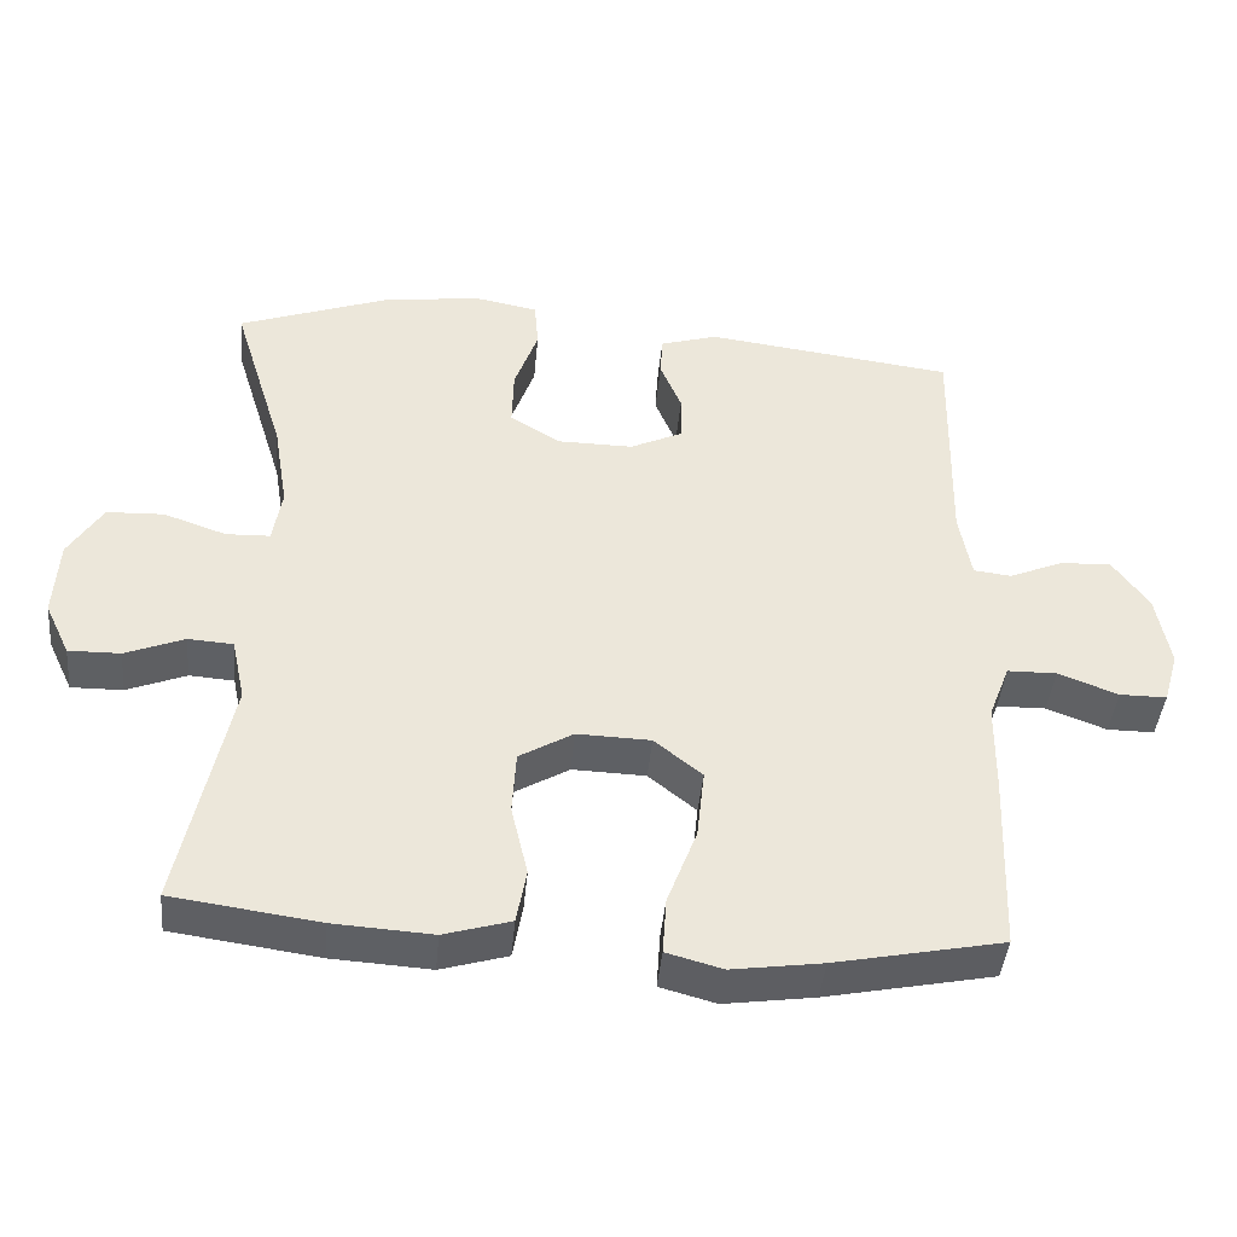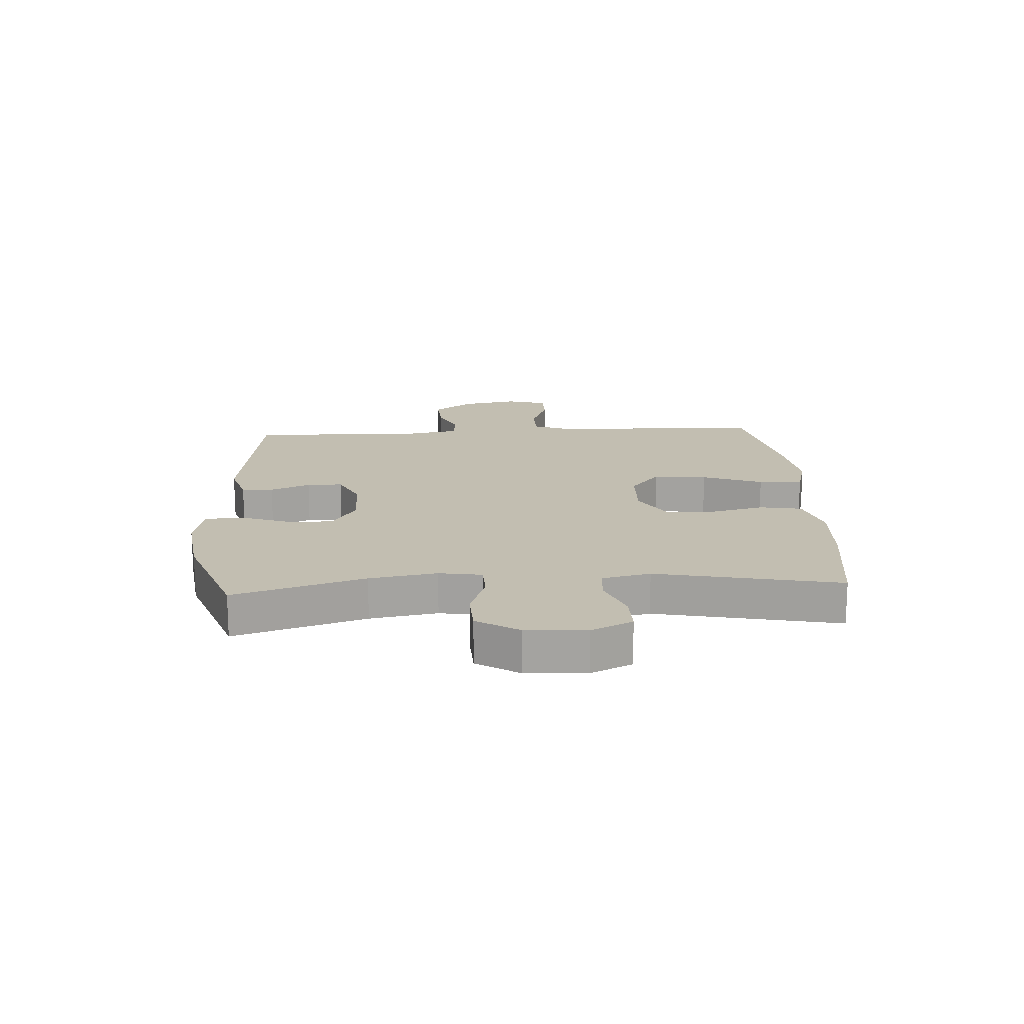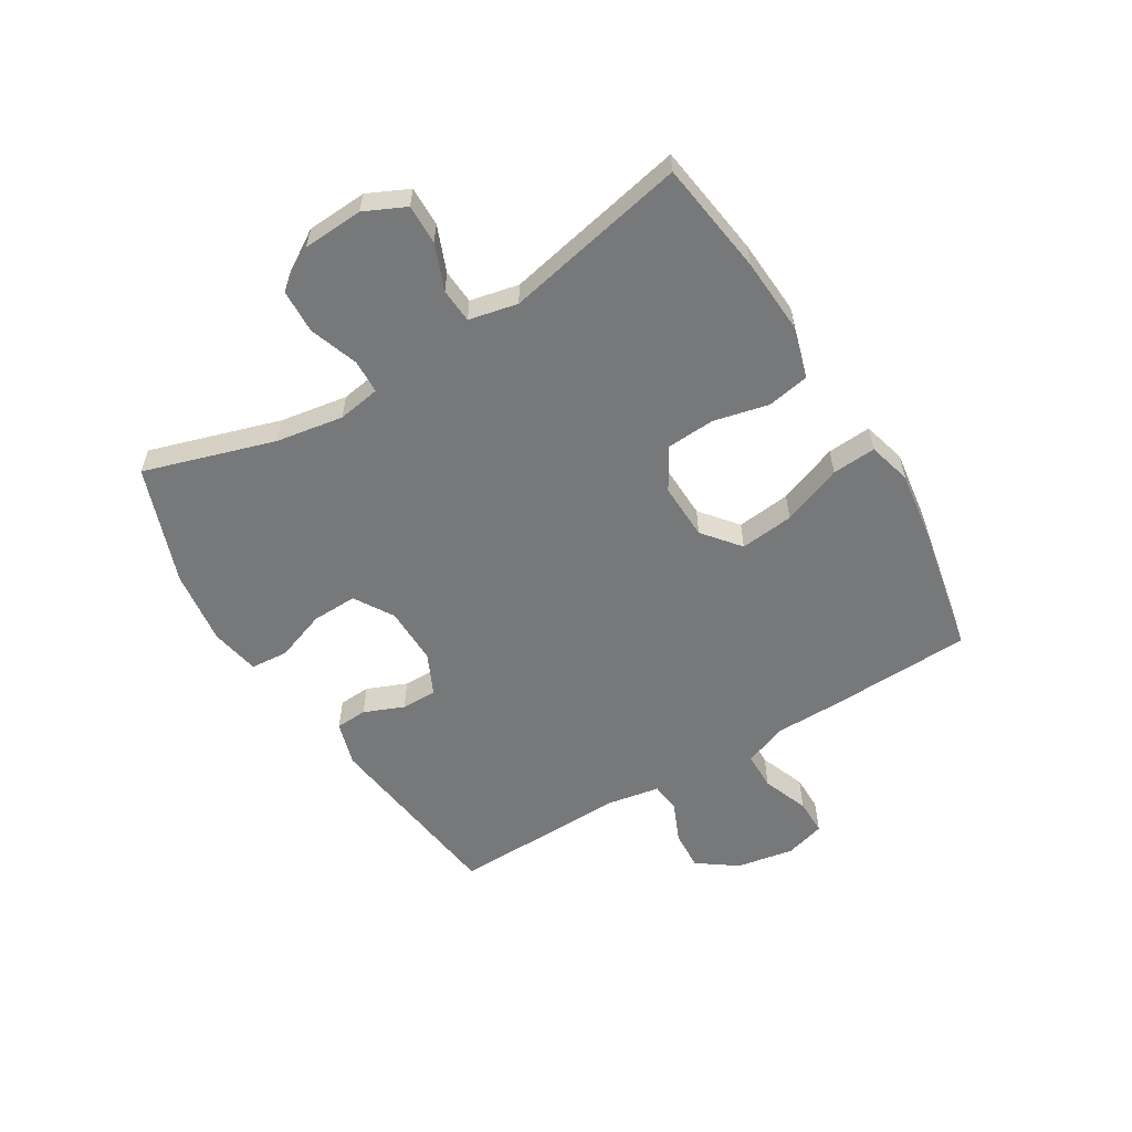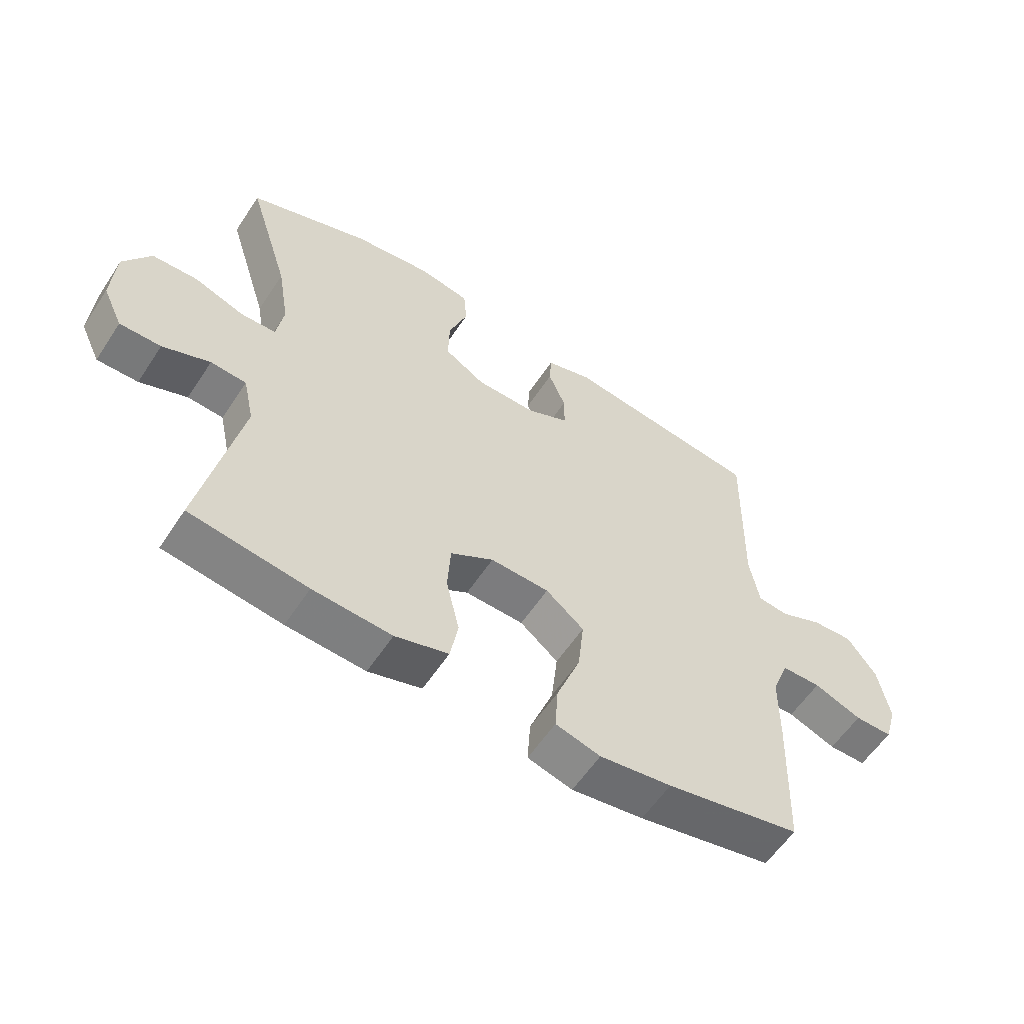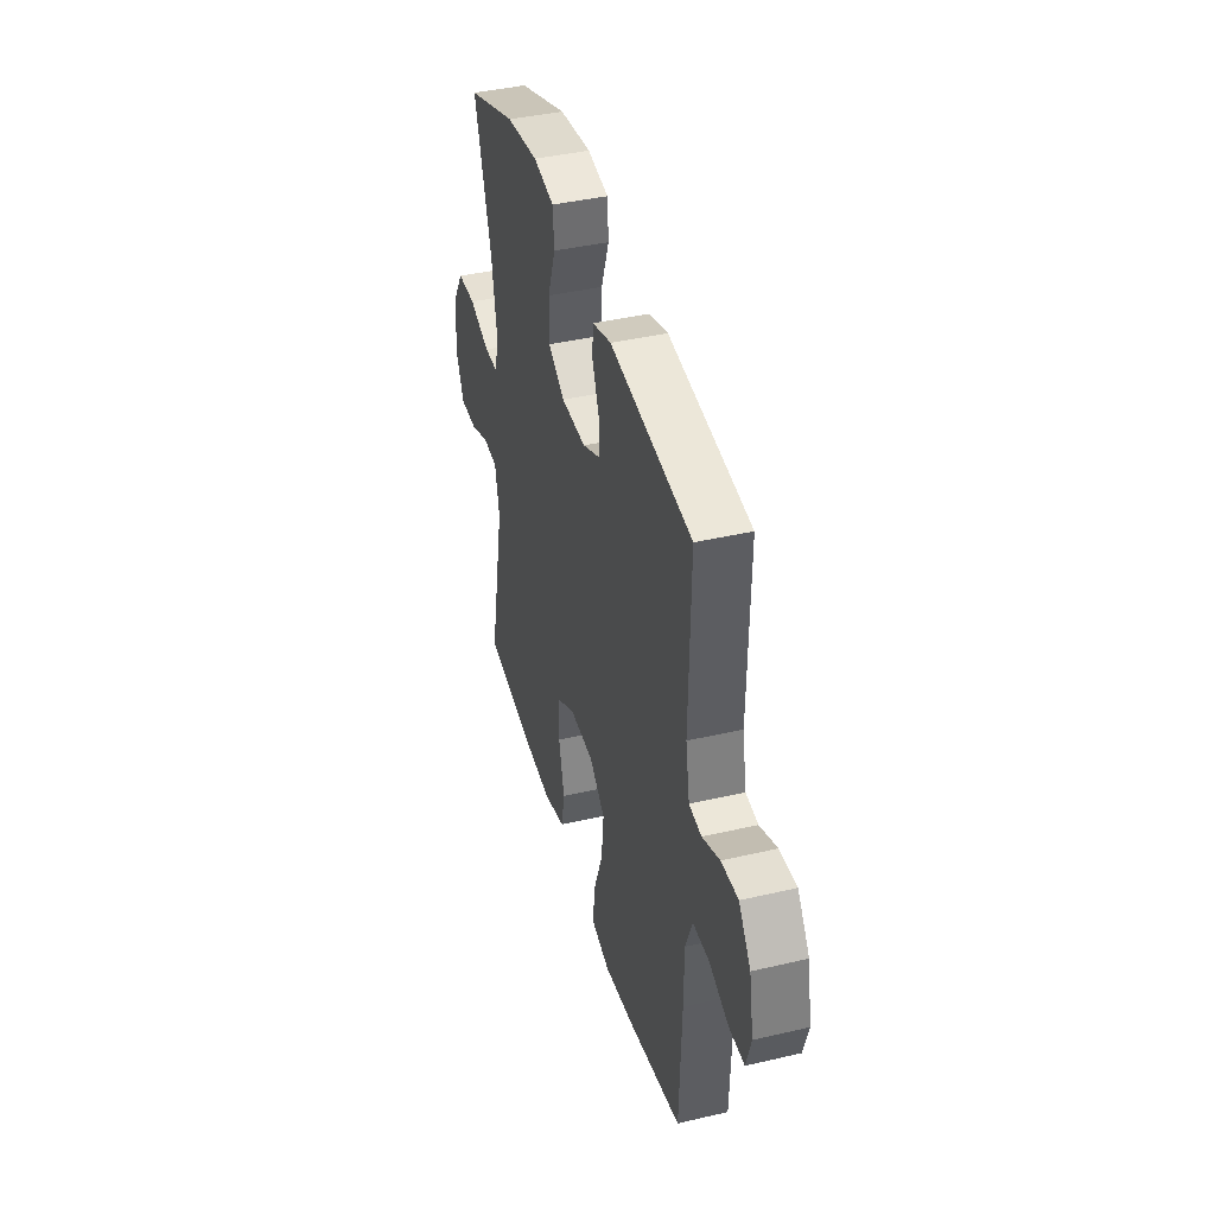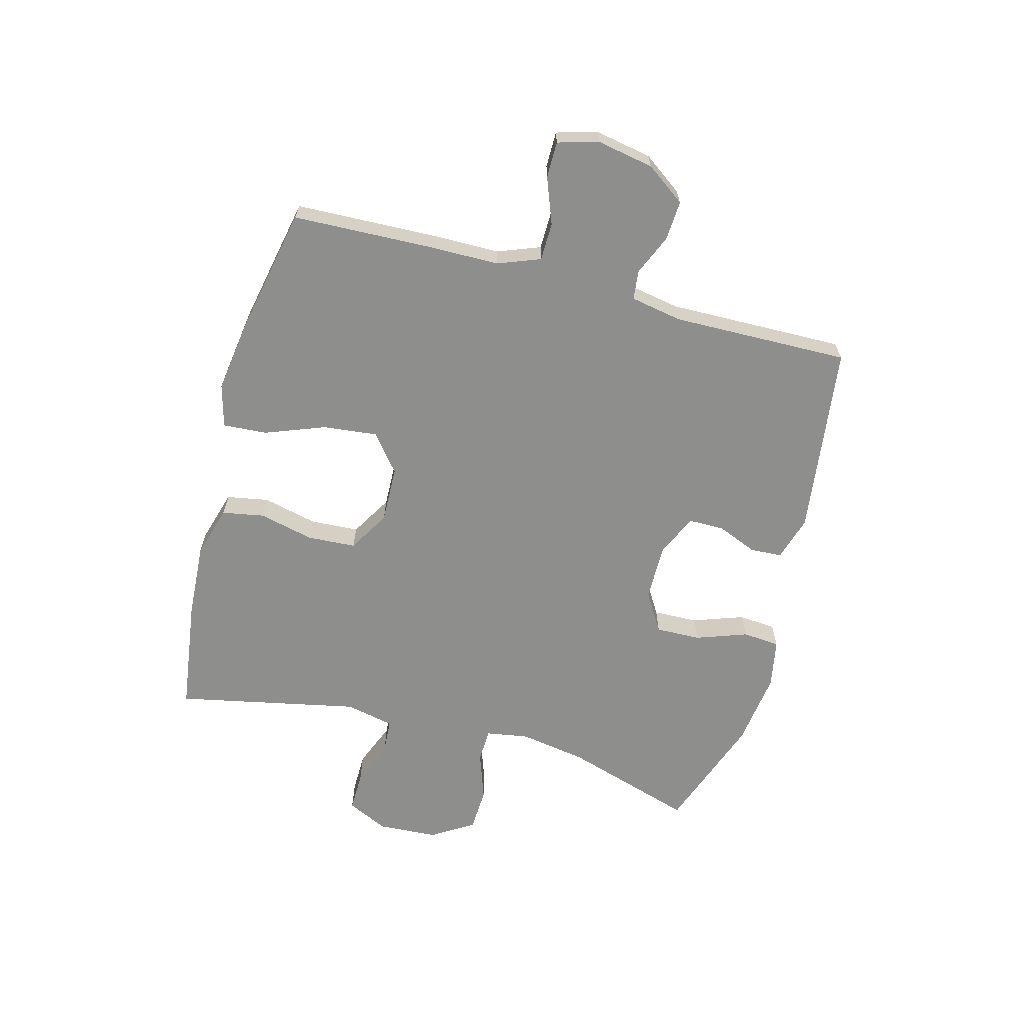
<metadata>
{"format":"obj","ext":"obj","renderer":"f3d","projection":"perspective","resolution":1024,"background":"white","views":[{"elev":-42.6,"azim":174.7,"up":"+Z"},{"elev":17.1,"azim":86.6,"up":"+Y"},{"elev":-57.4,"azim":121.3,"up":"+Y"},{"elev":-58.1,"azim":146.9,"up":"+Z"},{"elev":40.8,"azim":-105.9,"up":"+Z"},{"elev":-64.9,"azim":-105.0,"up":"+Y"}]}
</metadata>
<code>
v 0.5 0.07 -0.5
v 0.306 0.07 -0.527
v 0.176 0.07 -0.535
v 0.088 0.07 -0.509
v 0.075 0.07 -0.437
v 0.097 0.07 -0.343
v 0.092 0.07 -0.26
v 0.021 0.07 -0.218
v -0.076 0.07 -0.221
v -0.139 0.07 -0.272
v -0.129 0.07 -0.364
v -0.09 0.07 -0.467
v -0.085 0.07 -0.542
v -0.159 0.07 -0.562
v -0.278 0.07 -0.545
v -0.5 0.07 -0.5
v -0.509 0.07 -0.255
v -0.51 0.07 -0.141
v -0.538 0.07 -0.068
v -0.603 0.07 -0.067
v -0.682 0.07 -0.097
v -0.744 0.07 -0.097
v -0.764 0.07 -0.028
v -0.746 0.07 0.07
v -0.698 0.07 0.137
v -0.63 0.07 0.133
v -0.56 0.07 0.103
v -0.51 0.07 0.109
v -0.494 0.07 0.197
v -0.5 0.07 0.5
v -0.172 0.07 0.542
v -0.096 0.07 0.519
v -0.093 0.07 0.465
v -0.121 0.07 0.397
v -0.121 0.07 0.336
v -0.051 0.07 0.303
v 0.048 0.07 0.304
v 0.115 0.07 0.345
v 0.113 0.07 0.422
v 0.082 0.07 0.509
v 0.087 0.07 0.573
v 0.171 0.07 0.589
v 0.3 0.07 0.572
v 0.5 0.07 0.5
v 0.431 0.07 0.277
v 0.412 0.07 0.162
v 0.424 0.07 0.089
v 0.482 0.07 0.087
v 0.565 0.07 0.116
v 0.64 0.07 0.113
v 0.685 0.07 0.041
v 0.691 0.07 -0.062
v 0.658 0.07 -0.132
v 0.59 0.07 -0.131
v 0.512 0.07 -0.1
v 0.453 0.07 -0.104
v 0.435 0.07 -0.187
v 0.5 0 -0.5
v 0.306 0 -0.527
v 0.176 0 -0.535
v 0.088 0 -0.509
v 0.075 0 -0.437
v 0.097 0 -0.343
v 0.092 0 -0.26
v 0.021 0 -0.218
v -0.076 0 -0.221
v -0.139 0 -0.272
v -0.129 0 -0.364
v -0.09 0 -0.467
v -0.085 0 -0.542
v -0.159 0 -0.562
v -0.278 0 -0.545
v -0.5 0 -0.5
v -0.509 0 -0.255
v -0.51 0 -0.141
v -0.538 0 -0.068
v -0.603 0 -0.067
v -0.682 0 -0.097
v -0.744 0 -0.097
v -0.764 0 -0.028
v -0.746 0 0.07
v -0.698 0 0.137
v -0.63 0 0.133
v -0.56 0 0.103
v -0.51 0 0.109
v -0.494 0 0.197
v -0.5 0 0.5
v -0.172 0 0.542
v -0.096 0 0.519
v -0.093 0 0.465
v -0.121 0 0.397
v -0.121 0 0.336
v -0.051 0 0.303
v 0.048 0 0.304
v 0.115 0 0.345
v 0.113 0 0.422
v 0.082 0 0.509
v 0.087 0 0.573
v 0.171 0 0.589
v 0.3 0 0.572
v 0.5 0 0.5
v 0.431 0 0.277
v 0.412 0 0.162
v 0.424 0 0.089
v 0.482 0 0.087
v 0.565 0 0.116
v 0.64 0 0.113
v 0.685 0 0.041
v 0.691 0 -0.062
v 0.658 0 -0.132
v 0.59 0 -0.131
v 0.512 0 -0.1
v 0.453 0 -0.104
v 0.435 0 -0.187
f 52 53 54 55
f 52 55 56
f 51 52 56
f 48 49 50 51
f 47 48 51 56
f 46 47 56 57
f 42 43 44 45
f 42 45 46
f 39 40 41 42
f 38 39 42 46
f 37 38 46 57
f 31 32 33 34
f 29 30 31 34
f 28 29 34 35
f 24 25 26 27
f 24 27 28
f 23 24 28
f 20 21 22 23
f 19 20 23 28
f 18 19 28 35
f 11 12 13 14
f 10 11 14 15
f 3 4 5 6
f 3 6 7
f 2 3 7
f 1 2 7
f 36 37 57 1
f 10 15 16 17
f 9 10 17 18
f 8 9 18 35
f 8 35 36
f 1 7 8 36
f 112 111 110 109
f 113 112 109
f 113 109 108
f 108 107 106 105
f 113 108 105 104
f 114 113 104 103
f 102 101 100 99
f 103 102 99
f 99 98 97 96
f 103 99 96 95
f 114 103 95 94
f 91 90 89 88
f 91 88 87 86
f 92 91 86 85
f 84 83 82 81
f 85 84 81
f 85 81 80
f 80 79 78 77
f 85 80 77 76
f 92 85 76 75
f 71 70 69 68
f 72 71 68 67
f 63 62 61 60
f 64 63 60
f 64 60 59
f 64 59 58
f 58 114 94 93
f 74 73 72 67
f 75 74 67 66
f 92 75 66 65
f 93 92 65
f 93 65 64 58
f 1 58 59 2
f 2 59 60 3
f 3 60 61 4
f 4 61 62 5
f 5 62 63 6
f 6 63 64 7
f 7 64 65 8
f 8 65 66 9
f 9 66 67 10
f 10 67 68 11
f 11 68 69 12
f 12 69 70 13
f 13 70 71 14
f 14 71 72 15
f 15 72 73 16
f 16 73 74 17
f 17 74 75 18
f 18 75 76 19
f 19 76 77 20
f 20 77 78 21
f 21 78 79 22
f 22 79 80 23
f 23 80 81 24
f 24 81 82 25
f 25 82 83 26
f 26 83 84 27
f 27 84 85 28
f 28 85 86 29
f 29 86 87 30
f 30 87 88 31
f 31 88 89 32
f 32 89 90 33
f 33 90 91 34
f 34 91 92 35
f 35 92 93 36
f 36 93 94 37
f 37 94 95 38
f 38 95 96 39
f 39 96 97 40
f 40 97 98 41
f 41 98 99 42
f 42 99 100 43
f 43 100 101 44
f 44 101 102 45
f 45 102 103 46
f 46 103 104 47
f 47 104 105 48
f 48 105 106 49
f 49 106 107 50
f 50 107 108 51
f 51 108 109 52
f 52 109 110 53
f 53 110 111 54
f 54 111 112 55
f 55 112 113 56
f 56 113 114 57
f 57 114 58 1

</code>
